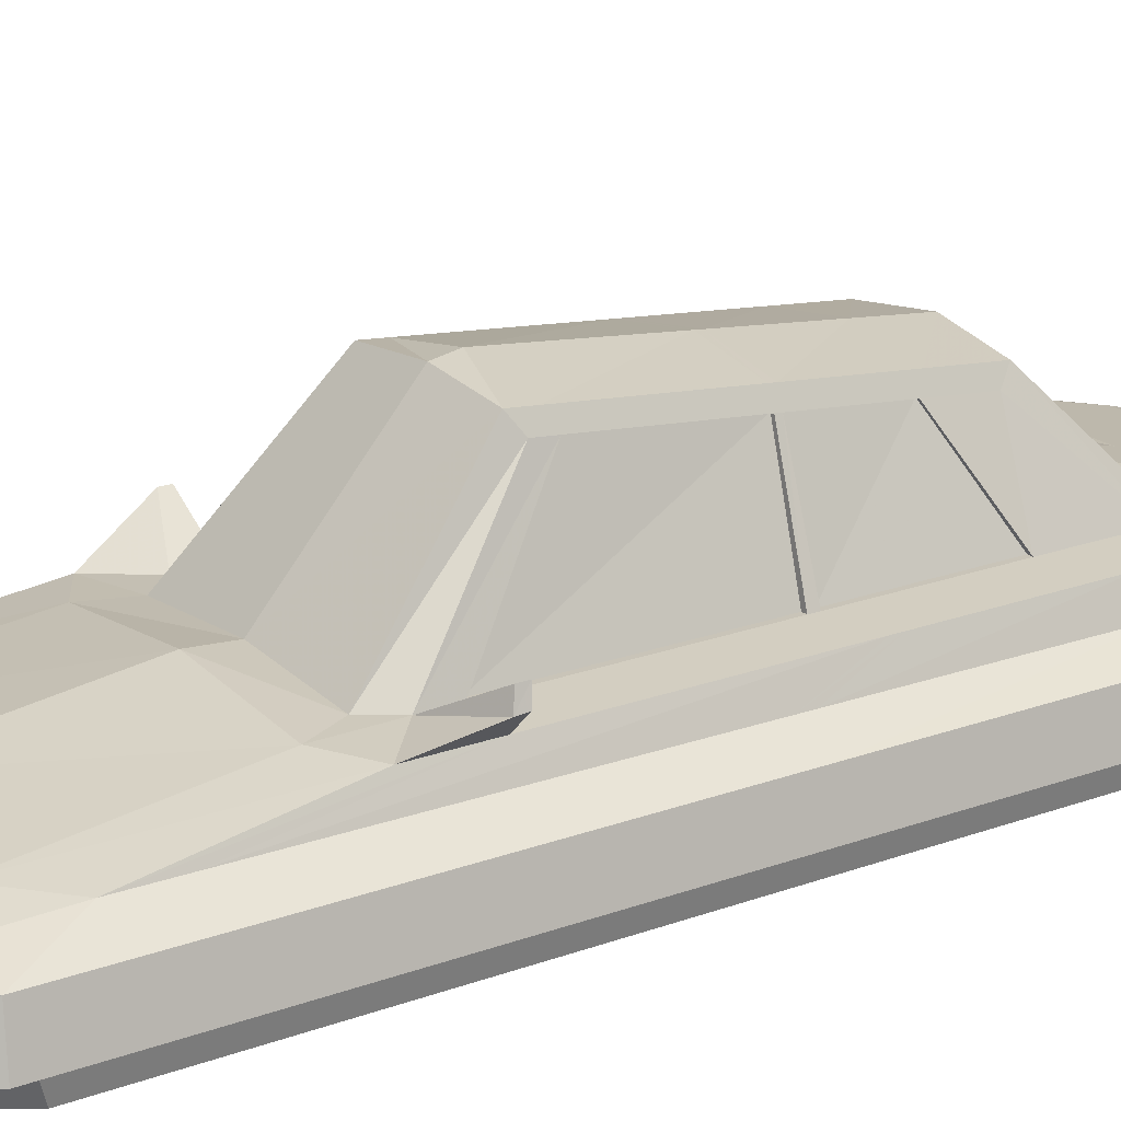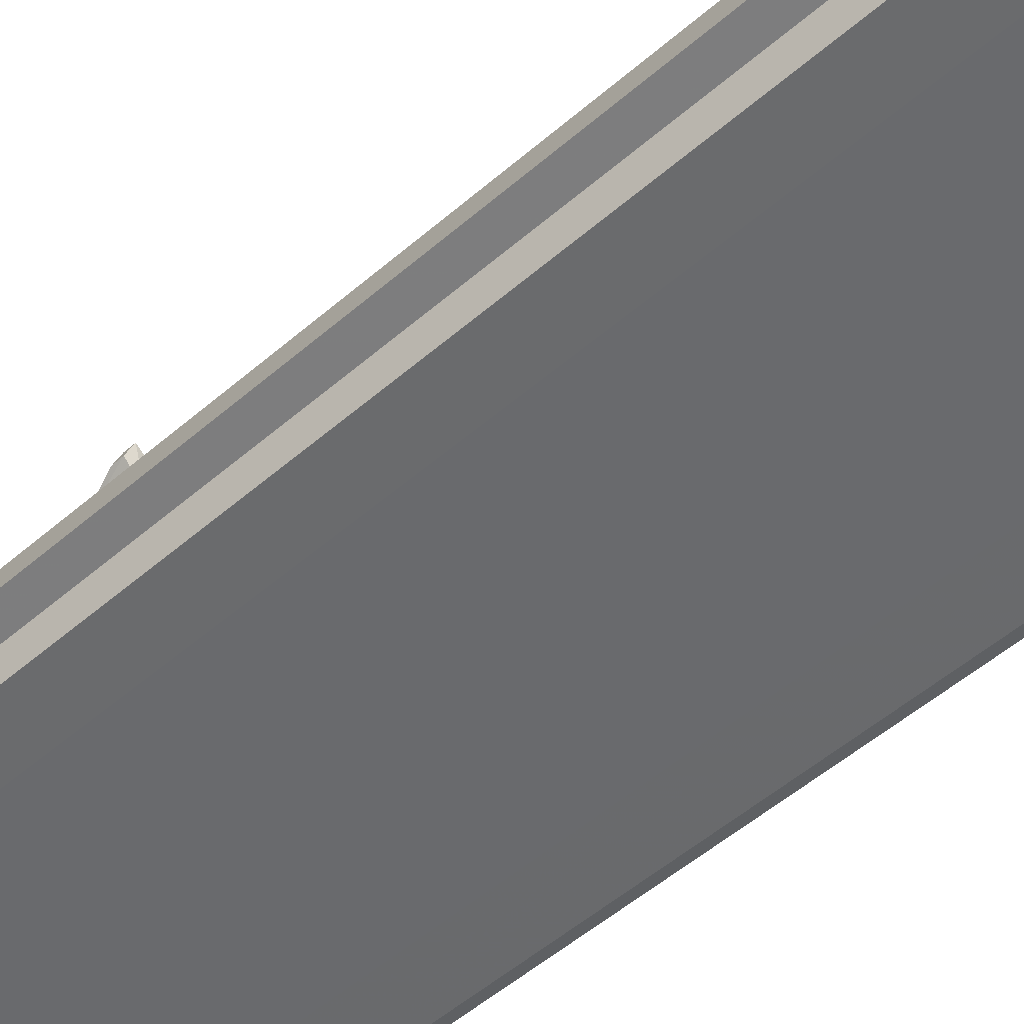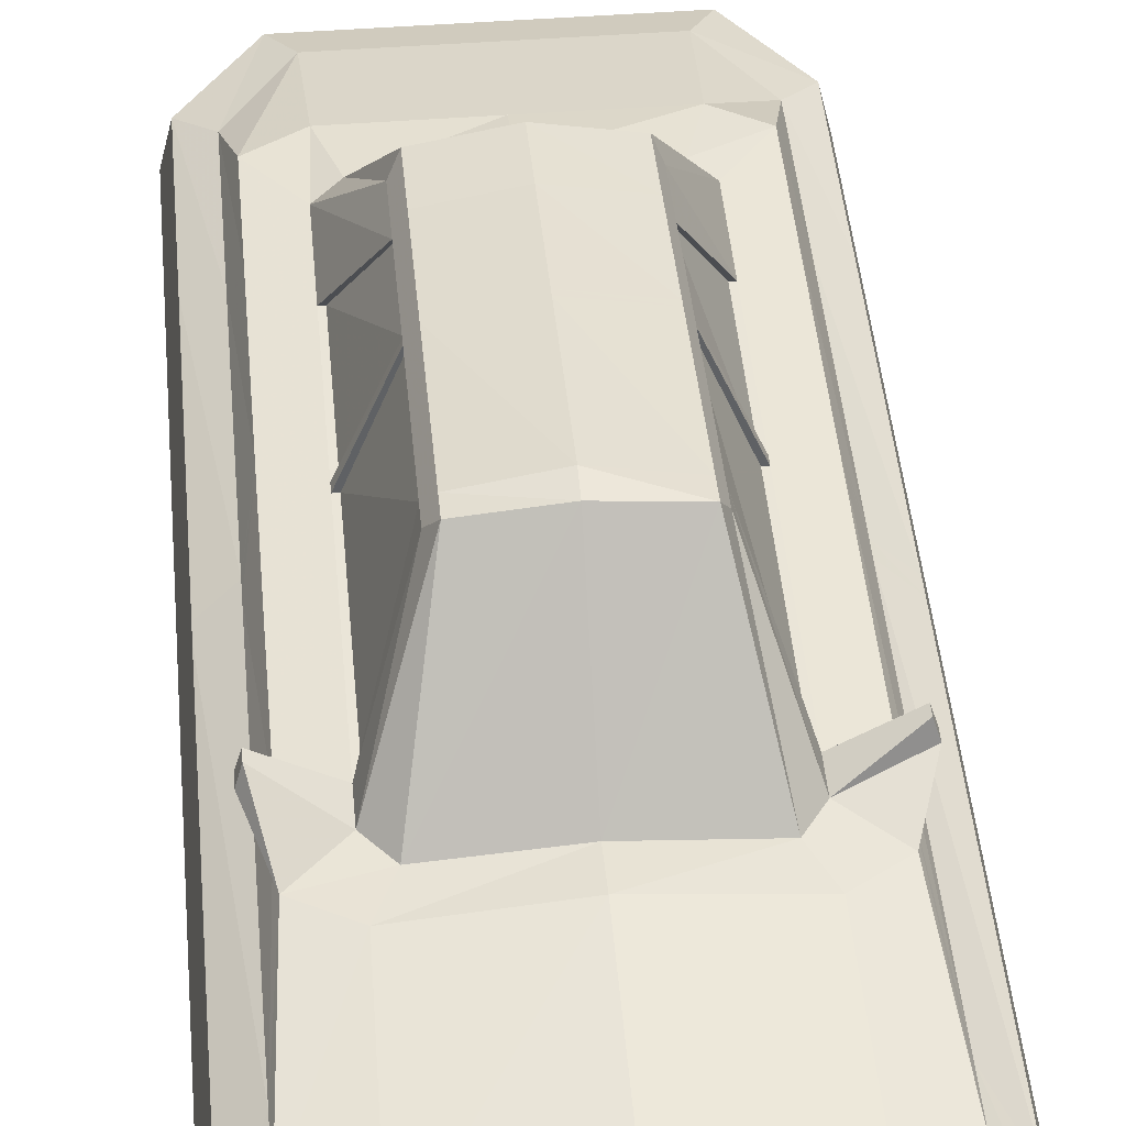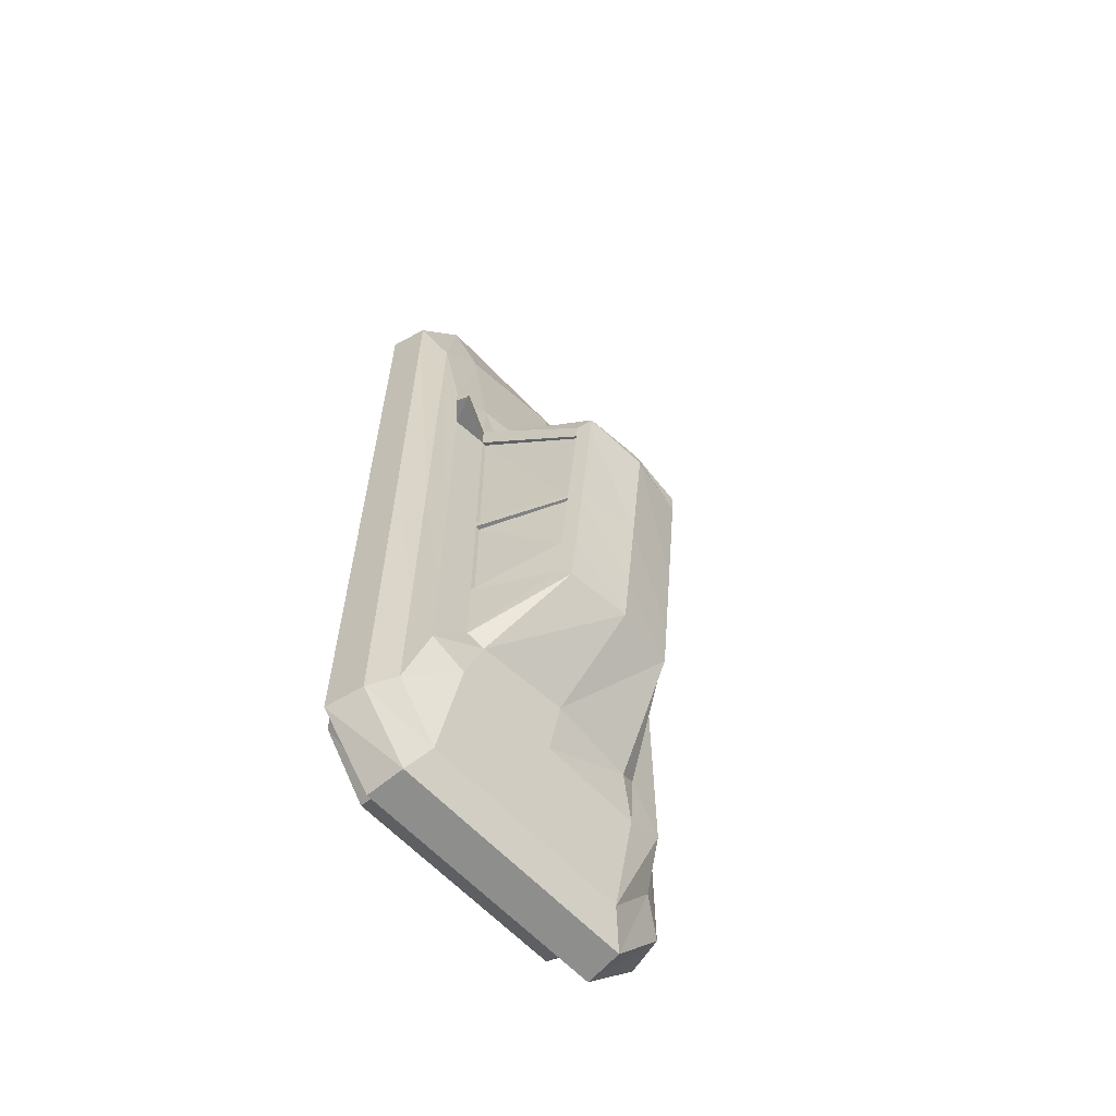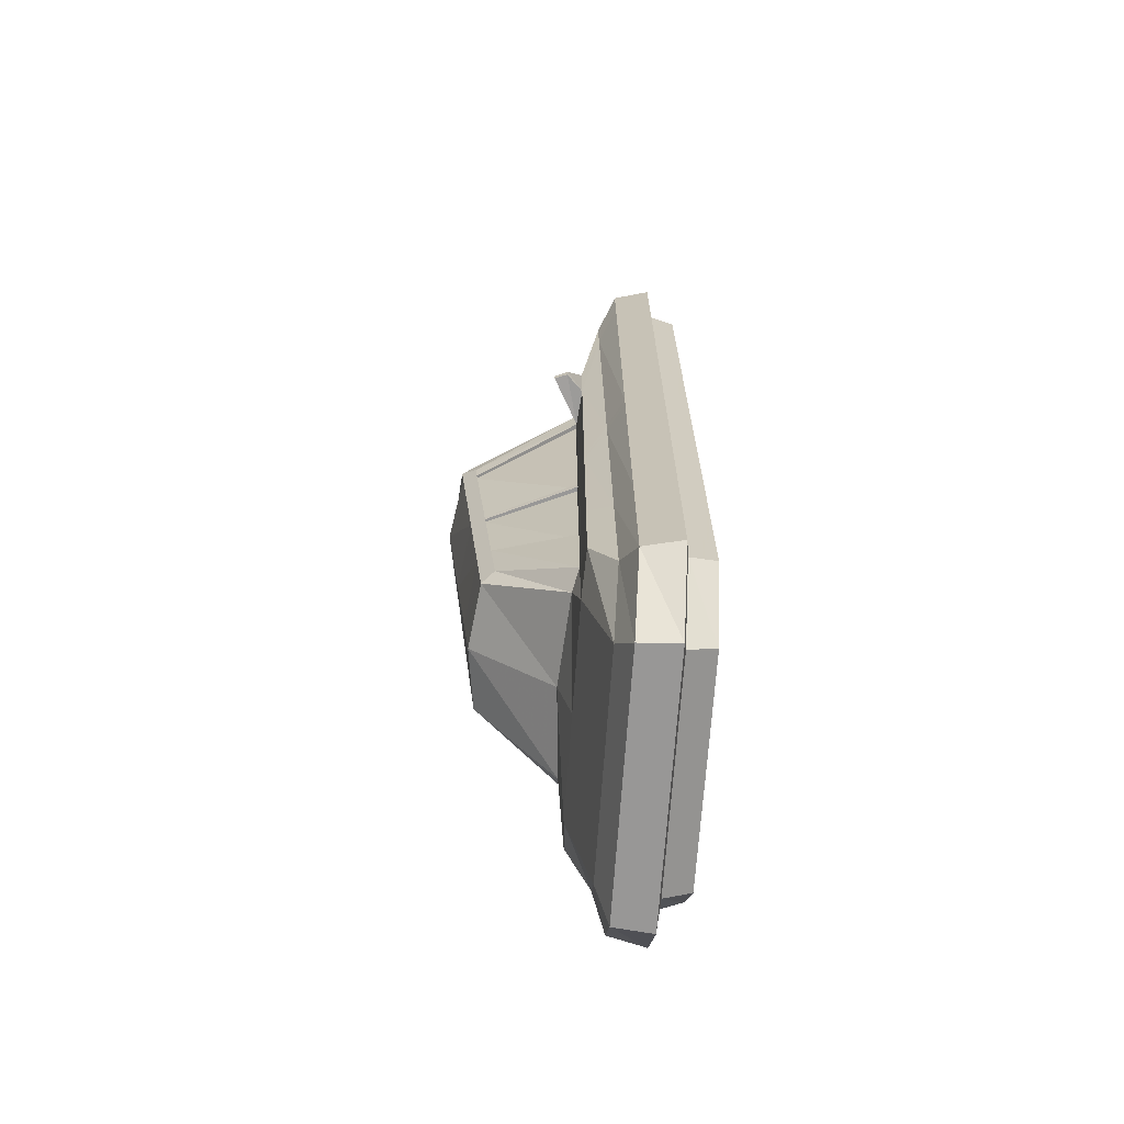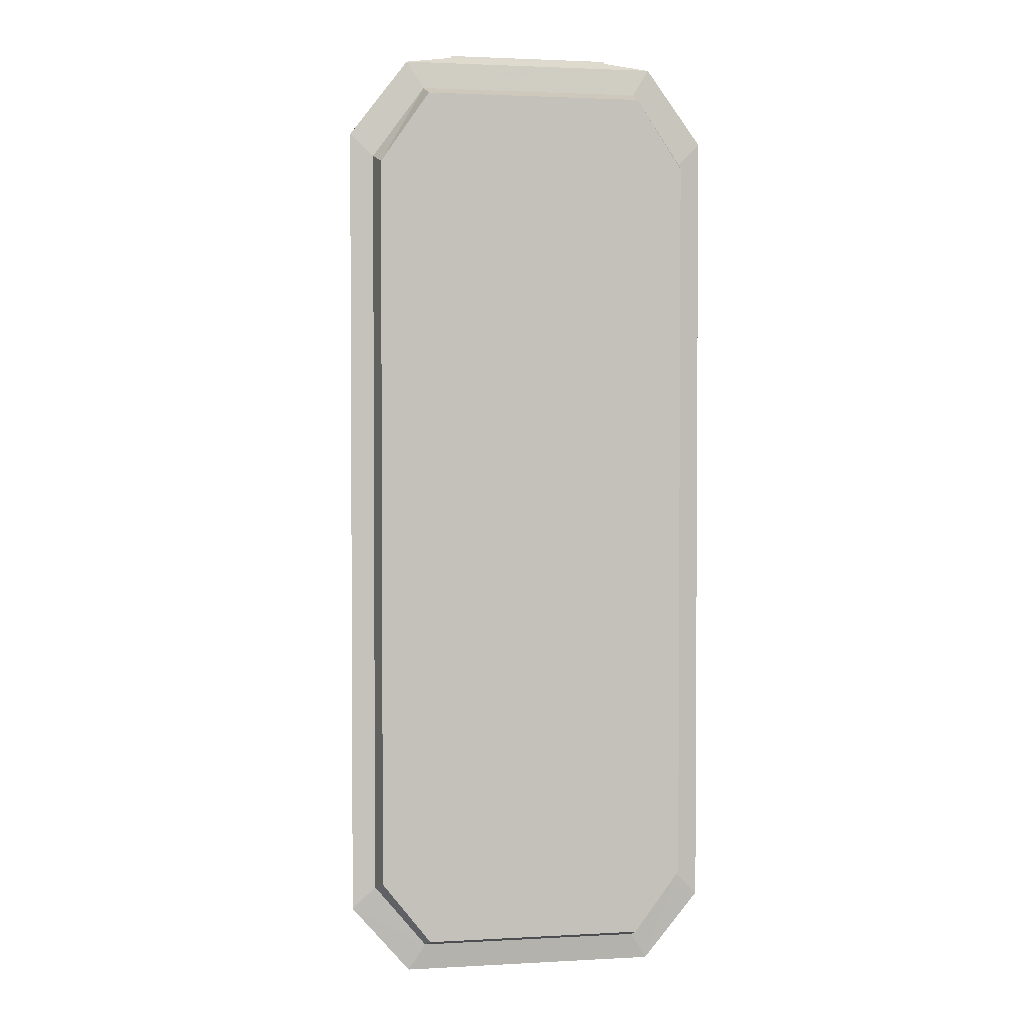
<metadata>
{"format":"obj","ext":"obj","renderer":"f3d","projection":"perspective","resolution":1024,"background":"white","views":[{"elev":20.2,"azim":55.5,"up":"+Y"},{"elev":-53.1,"azim":132.8,"up":"+Y"},{"elev":44.9,"azim":-5.1,"up":"+Y"},{"elev":-62.6,"azim":133.3,"up":"+Z"},{"elev":-68.6,"azim":-93.9,"up":"+Z"},{"elev":2.2,"azim":-10.8,"up":"+Z"}]}
</metadata>
<code>
o Car_Cube.001
v -2.53 0.7843 5.346
v -2.53 0.7843 -6.571
v 2.538 0.7843 -6.571
v 2.538 0.7843 5.346
v -2.611 1.201 5.483
v -2.611 1.201 -6.708
v 2.619 1.201 -6.708
v 2.619 1.201 5.483
v -2.983 1.264 5.842
v -2.983 1.264 -7.073
v 2.986 1.264 -7.073
v 2.986 1.264 5.842
v -2.842 1.856 5.793
v -2.842 1.856 -7.045
v 2.845 1.856 -7.045
v 2.845 1.856 5.793
v -2.439 2.149 4.883
v -2.439 2.073 -6.554
v 2.447 2.073 -6.554
v 2.447 2.149 4.883
v -2.279 2.46 2.474
v -2.279 2.46 -5.733
v 2.286 2.46 -5.733
v 2.286 2.46 2.474
v -1.706 2.513 1.958
v -1.706 2.513 -4.994
v 1.715 2.513 -4.994
v 1.715 2.513 1.958
v -1.106 4.131 0.5705
v -1.106 3.68 -3.839
v 1.121 3.68 -3.839
v 1.121 4.131 0.5705
v -1.765 1.209 -7.726
v 1.817 1.209 -7.726
v 1.789 0.7812 -7.574
v -1.738 0.7812 -7.574
v 1.817 1.209 6.63
v -1.765 1.209 6.63
v -1.738 0.7812 6.477
v 1.789 0.7812 6.477
v -2.038 1.273 -8.158
v 2.092 1.273 -8.158
v 2.092 1.273 7.067
v -2.038 1.273 7.067
v -1.991 1.881 -8.128
v 2.045 1.881 -8.128
v 2.045 1.881 7.012
v -1.991 1.881 7.012
v -1.708 2.103 -7.555
v 1.759 2.103 -7.555
v 1.759 2.182 5.541
v -1.708 2.182 5.541
v -1.654 2.5 -6.036
v 1.706 2.5 -6.036
v 1.706 2.5 2.856
v -1.654 2.5 2.856
v -1.408 2.601 -5.212
v 1.459 2.601 -5.212
v 1.459 2.516 2.322
v -1.408 2.516 2.322
v -0.9732 3.869 -4.016
v 1.017 3.869 -4.016
v 1.017 4.353 0.7189
v -0.9732 4.353 0.7189
v 0.02561 1.209 -7.726
v 0.02561 0.7812 -7.574
v 0.02561 1.209 6.63
v 0.02561 0.7812 6.477
v 0.02703 1.273 -8.158
v 0.02703 1.273 7.067
v 0.02703 1.881 -8.128
v 0.02703 1.881 7.012
v 0.02561 2.103 -7.555
v 0.02561 2.336 5.541
v 0.02561 2.5 -6.036
v 0.02561 2.665 2.856
v 0.02508 2.71 -5.212
v 0.02508 2.625 2.322
v 0.02561 4 -4.086
v 0.02561 4.446 0.7146
v -2.611 1.201 4.692
v -2.53 0.7843 4.573
v 2.619 1.201 4.692
v 2.538 0.7843 4.573
v -2.983 1.264 5.004
v 2.986 1.264 5.004
v -2.842 1.856 4.96
v 2.845 1.856 4.96
v -2.439 2.144 4.142
v 2.447 2.144 4.142
v -2.279 2.46 1.518
v 2.286 2.46 1.518
v -1.706 2.513 1.507
v 1.715 2.513 1.507
v -1.106 4.102 0.2845
v 1.121 4.102 0.2845
v -1.738 0.7812 5.566
v 1.789 0.7812 5.566
v 1.017 4.322 0.4119
v -0.9732 4.322 0.4119
v 0.02561 0.7812 5.566
v 0.02561 4.499 0.4033
v -2.553 2.717 1.674
v 2.561 2.717 1.674
v -2.483 2.931 1.612
v 2.493 2.931 1.612
v -2.553 2.728 1.521
v 2.561 2.728 1.521
v -2.483 2.931 1.473
v 2.493 2.931 1.473
v 1.336 1.31 7.165
v -1.282 1.31 7.165
v 1.306 1.601 7.11
v -1.252 1.601 7.11
v 0.02703 1.31 7.165
v 0.02703 1.601 7.11
v 1.336 1.322 7.199
v -1.282 1.322 7.199
v 1.306 1.613 7.144
v -1.252 1.613 7.144
v 0.02703 1.322 7.199
v 0.02703 1.613 7.144
v -2.611 1.201 -0.6291
v 2.538 0.7843 -0.6288
v -2.983 1.264 -0.6329
v -2.842 1.856 -0.6437
v -2.439 2.111 -0.8509
v -2.279 2.46 -1.867
v -1.706 2.513 -1.528
v -1.106 3.905 -1.64
v -2.53 0.7843 -0.6288
v 2.619 1.201 -0.6291
v 2.986 1.264 -0.6329
v 2.845 1.856 -0.6437
v 2.447 2.111 -0.8509
v 2.286 2.46 -1.867
v 1.715 2.513 -1.528
v 1.121 3.905 -1.64
v -1.738 0.7812 -0.5671
v 1.789 0.7812 -0.5671
v 1.017 4.11 -1.655
v -0.9732 4.11 -1.655
v 0.02561 0.7812 -0.5671
v 0.02561 4.266 -1.692
v -2.611 1.201 -0.8522
v 2.538 0.7843 -0.8468
v -2.983 1.264 -0.8691
v -2.842 1.856 -0.8786
v -2.439 2.11 -1.06
v -2.279 2.46 -2.009
v -1.706 2.513 -1.655
v -1.106 3.897 -1.721
v -2.53 0.7843 -0.8468
v 2.619 1.201 -0.8522
v 2.986 1.264 -0.8691
v 2.845 1.856 -0.8786
v 2.447 2.11 -1.06
v 2.286 2.46 -2.009
v 1.715 2.513 -1.655
v 1.121 3.897 -1.721
v -1.738 0.7812 -0.8242
v 1.789 0.7812 -0.8242
v 1.017 4.102 -1.742
v -0.9732 4.102 -1.742
v 0.02561 0.7812 -0.8242
v 0.02561 4.256 -1.78
v -2.611 1.201 -4.476
v 2.538 0.7843 -4.389
v -2.983 1.264 -4.708
v -2.842 1.856 -4.695
v -2.439 2.087 -4.46
v -2.279 2.46 -4.313
v -1.706 2.513 -3.721
v -1.106 3.763 -3.032
v -2.53 0.7843 -4.389
v 2.619 1.201 -4.476
v 2.986 1.264 -4.708
v 2.845 1.856 -4.695
v 2.447 2.087 -4.46
v 2.286 2.46 -4.313
v 1.715 2.513 -3.721
v 1.121 3.763 -3.032
v -1.738 0.7812 -5.001
v 1.789 0.7812 -5.001
v 1.017 3.958 -3.149
v -0.9732 3.958 -3.149
v 0.02561 0.7812 -5.001
v 0.02561 4.098 -3.207
v -1.633 2.513 1.507
v 1.642 2.513 1.507
v -1.058 4.102 0.2845
v 1.073 4.102 0.2845
v -1.633 2.513 -1.528
v -1.058 3.905 -1.64
v 1.642 2.513 -1.528
v 1.073 3.905 -1.64
v -1.633 2.513 -1.655
v -1.058 3.897 -1.721
v 1.642 2.513 -1.655
v 1.073 3.897 -1.721
v -1.633 2.513 -3.721
v -1.058 3.763 -3.032
v 1.642 2.513 -3.721
v 1.073 3.763 -3.032
g Car_Cube.001_Material
f 167 6 2 175
f 34 7 3 35
f 83 8 4 84
f 38 5 1 39
f 184 35 3 168
f 87 13 17 89
f 51 20 24 55
f 45 14 18 49
f 178 15 19 179
f 47 16 20 51
f 55 24 28 59
f 89 17 21 91
f 49 18 22 53
f 179 19 23 180
f 181 27 31 182
f 25 93 109 105
f 53 22 26 57
f 180 23 27 181
f 186 61 30 174
f 59 28 32 63
f 93 25 29 95
f 57 26 30 61
f 6 33 36 2
f 65 34 35 66
f 8 37 40 4
f 67 38 39 68
f 175 2 36 183
f 187 66 35 184
f 17 52 56 21
f 74 51 55 76
f 15 46 50 19
f 71 45 49 73
f 13 48 52 17
f 72 47 51 74
f 21 56 60 25
f 76 55 59 78
f 19 50 54 23
f 73 49 53 75
f 23 54 58 27
f 75 53 57 77
f 182 31 62 185
f 188 79 61 186
f 25 60 64 29
f 78 59 63 80
f 27 58 62 31
f 77 57 61 79
f 33 65 66 36
f 37 67 68 40
f 183 36 66 187
f 52 74 76 56
f 46 71 73 50
f 48 72 74 52
f 56 76 78 60
f 50 73 75 54
f 54 75 77 58
f 185 62 79 188
f 60 78 80 64
f 58 77 79 62
f 5 81 82 1
f 132 83 84 124
f 40 98 84 4
f 126 87 89 127
f 16 88 90 20
f 127 89 91 128
f 20 90 92 24
f 28 94 96 32
f 128 91 93 129
f 21 25 105 103
f 64 100 95 29
f 182 160 200 204
f 1 82 97 39
f 68 101 98 40
f 32 96 99 63
f 80 102 100 64
f 39 97 101 68
f 63 99 102 80
f 107 103 105 109
f 104 108 110 106
f 24 92 108 104
f 28 24 104 106
f 91 21 103 107
f 94 28 106 110
f 81 123 131 82
f 98 140 124 84
f 88 134 135 90
f 90 135 136 92
f 160 159 199 200
f 92 136 137 94
f 100 142 130 95
f 82 131 139 97
f 101 143 140 98
f 96 138 141 99
f 102 144 142 100
f 97 139 143 101
f 99 141 144 102
f 154 132 124 146
f 148 126 127 149
f 149 127 128 150
f 150 128 129 151
f 151 129 130 152
f 123 145 153 131
f 140 162 146 124
f 134 156 157 135
f 135 157 158 136
f 137 159 160 138
f 136 158 159 137
f 142 164 152 130
f 131 153 161 139
f 143 165 162 140
f 138 160 163 141
f 144 166 164 142
f 139 161 165 143
f 141 163 166 144
f 176 154 146 168
f 170 148 149 171
f 171 149 150 172
f 172 150 151 173
f 137 138 196 195
f 145 167 175 153
f 162 184 168 146
f 156 178 179 157
f 157 179 180 158
f 159 181 203 199
f 158 180 181 159
f 164 186 174 152
f 153 175 183 161
f 165 187 184 162
f 160 182 185 163
f 166 188 186 164
f 161 183 187 165
f 163 185 188 166
f 7 176 168 3
f 14 170 171 18
f 18 171 172 22
f 22 172 173 26
f 26 173 174 30
f 96 94 190 192
f 181 182 204 203
f 130 129 193 194
f 129 93 189 193
f 151 152 198 197
f 95 130 194 191
f 174 173 201 202
f 173 151 197 201
f 94 137 195 190
f 93 95 191 189
f 152 174 202 198
f 138 96 192 196
g Car_Cube.001_Material.001
f 92 94 110 108
f 93 91 107 109
f 193 189 191 194
f 190 195 196 192
f 201 197 198 202
f 199 203 204 200
g Car_Cube.001_Material.002
f 37 8 12 43
f 41 10 14 45
f 176 7 11 177
f 81 5 9 85
f 33 6 10 41
f 177 11 15 178
f 43 12 16 47
f 85 9 13 87
f 5 38 44 9
f 67 37 43 70
f 11 42 46 15
f 69 41 45 71
f 7 34 42 11
f 65 33 41 69
f 9 44 48 13
f 44 70 115 112
f 38 67 70 44
f 42 69 71 46
f 34 65 69 42
f 47 72 116 113
f 8 83 86 12
f 123 81 85 125
f 12 86 88 16
f 125 85 87 126
f 70 43 111 115
f 43 47 113 111
f 48 44 112 114
f 72 48 114 116
f 83 132 133 86
f 86 133 134 88
f 145 123 125 147
f 147 125 126 148
f 132 154 155 133
f 133 155 156 134
f 167 145 147 169
f 169 147 148 170
f 154 176 177 155
f 155 177 178 156
f 6 167 169 10
f 10 169 170 14
g Car_Cube.001_Material.003
f 114 112 118 120
f 111 113 119 117
f 121 117 119 122
f 118 121 122 120
f 116 114 120 122
f 113 116 122 119
f 112 115 121 118
f 115 111 117 121

</code>
